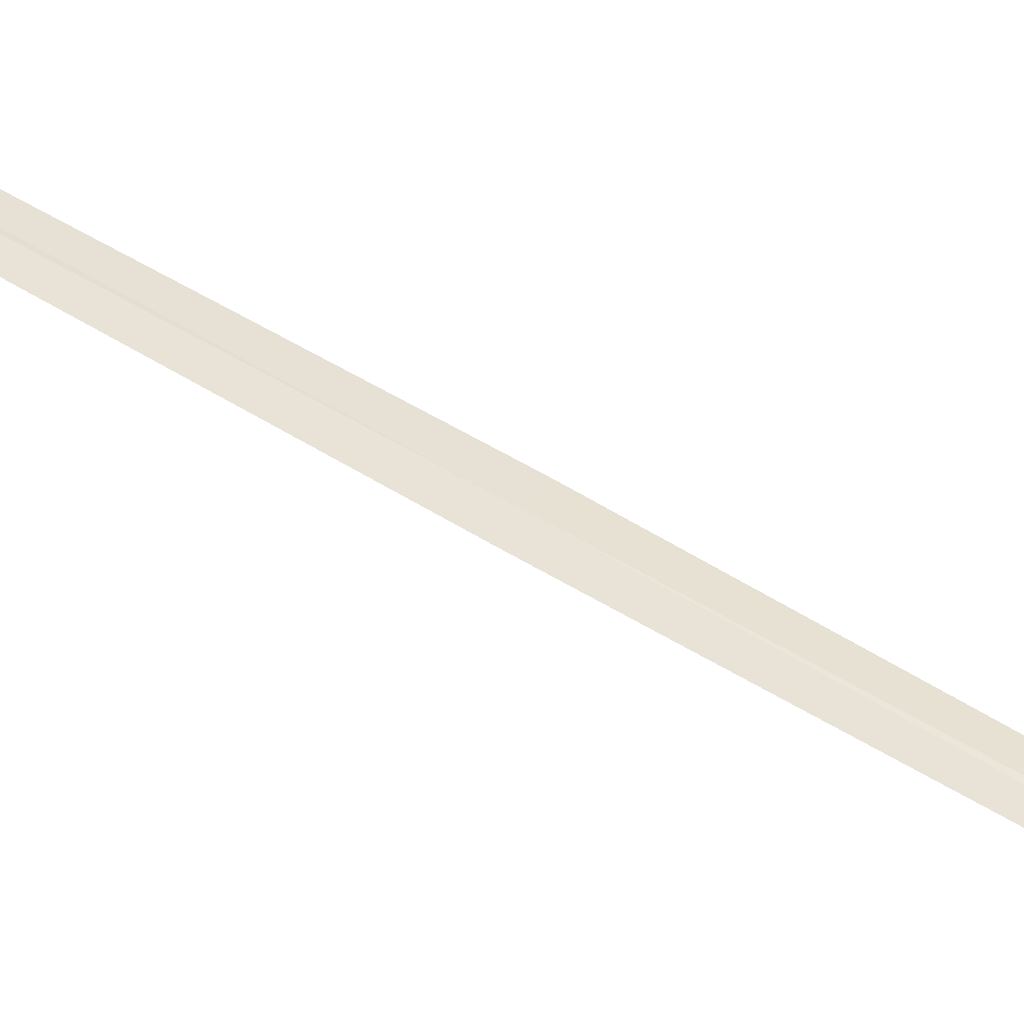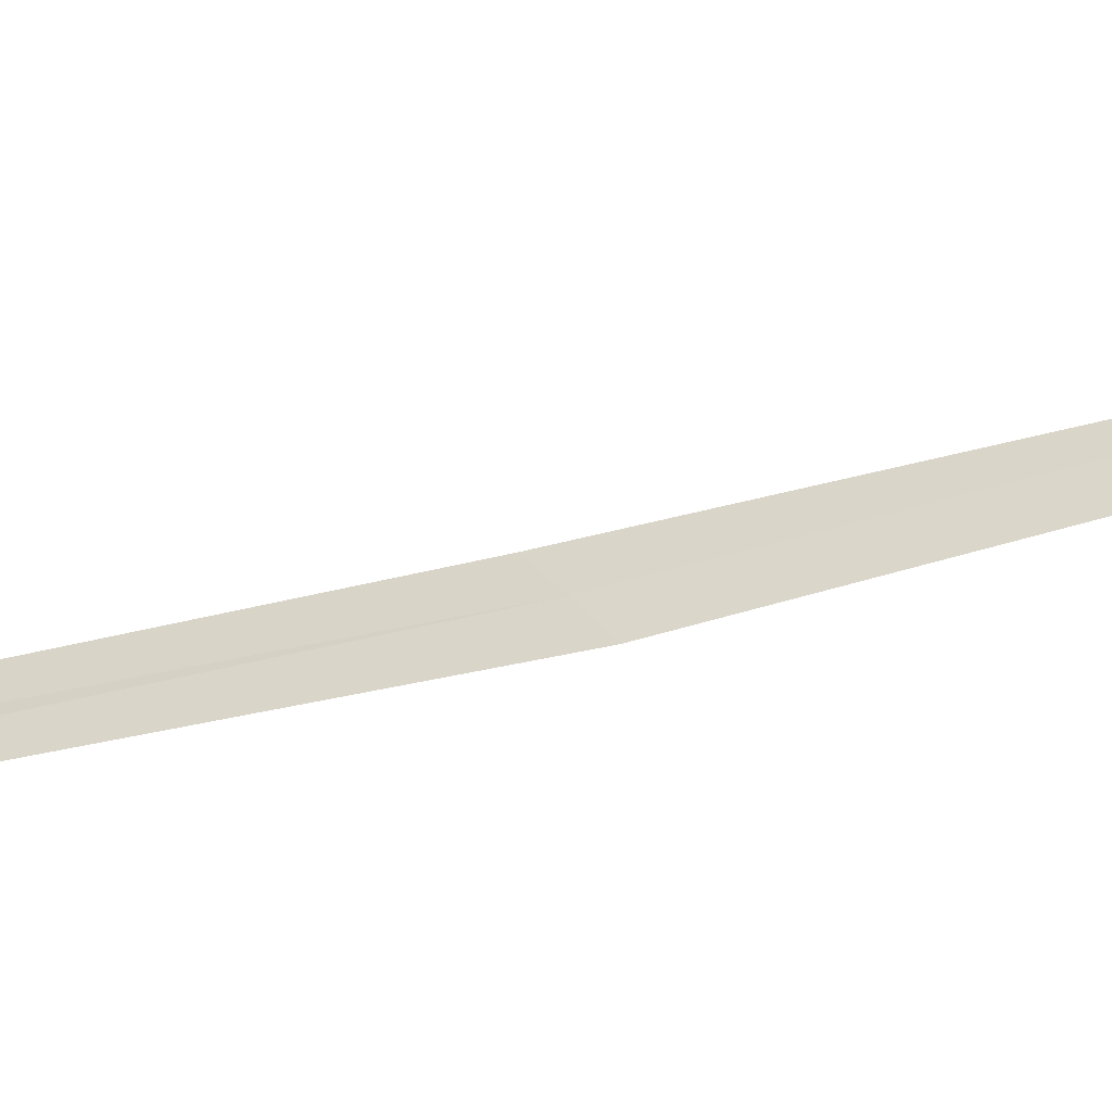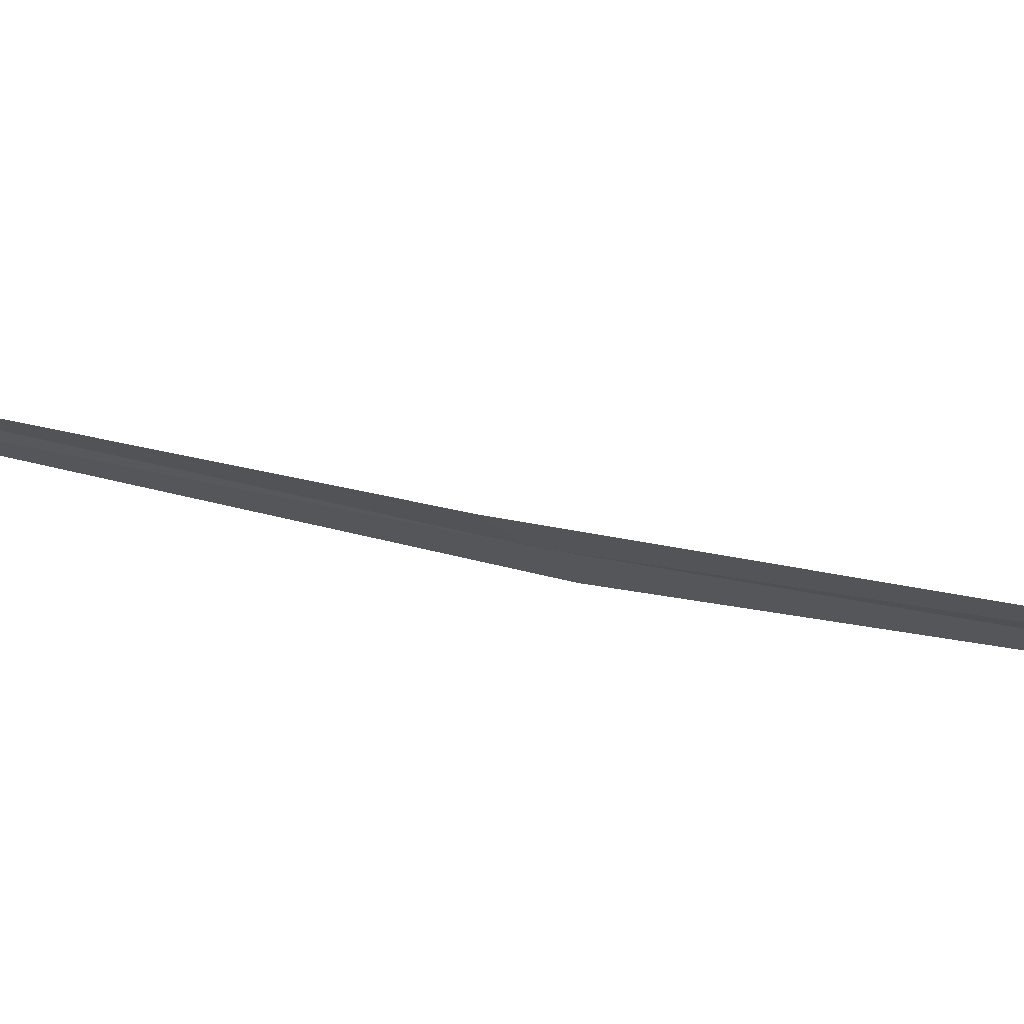
<metadata>
{"format":"obj","ext":"obj","renderer":"f3d","projection":"perspective","resolution":1024,"background":"white","views":[{"elev":72.7,"azim":-55.0,"up":"+Y"},{"elev":11.1,"azim":38.3,"up":"+Y"},{"elev":6.9,"azim":-17.3,"up":"+Y"}]}
</metadata>
<code>
v 21.29 17.12 15.38
v 21.5 17.28 18.15
v 21.25 17.14 15.38
v 21.54 17.25 18.15
v 21.33 17.09 15.37
v 21.05 17.01 12.6
v 21.02 17.04 12.61
f 1 3 2
f 1 2 4
f 1 4 5
f 1 5 6
f 1 6 7
f 1 7 3

</code>
